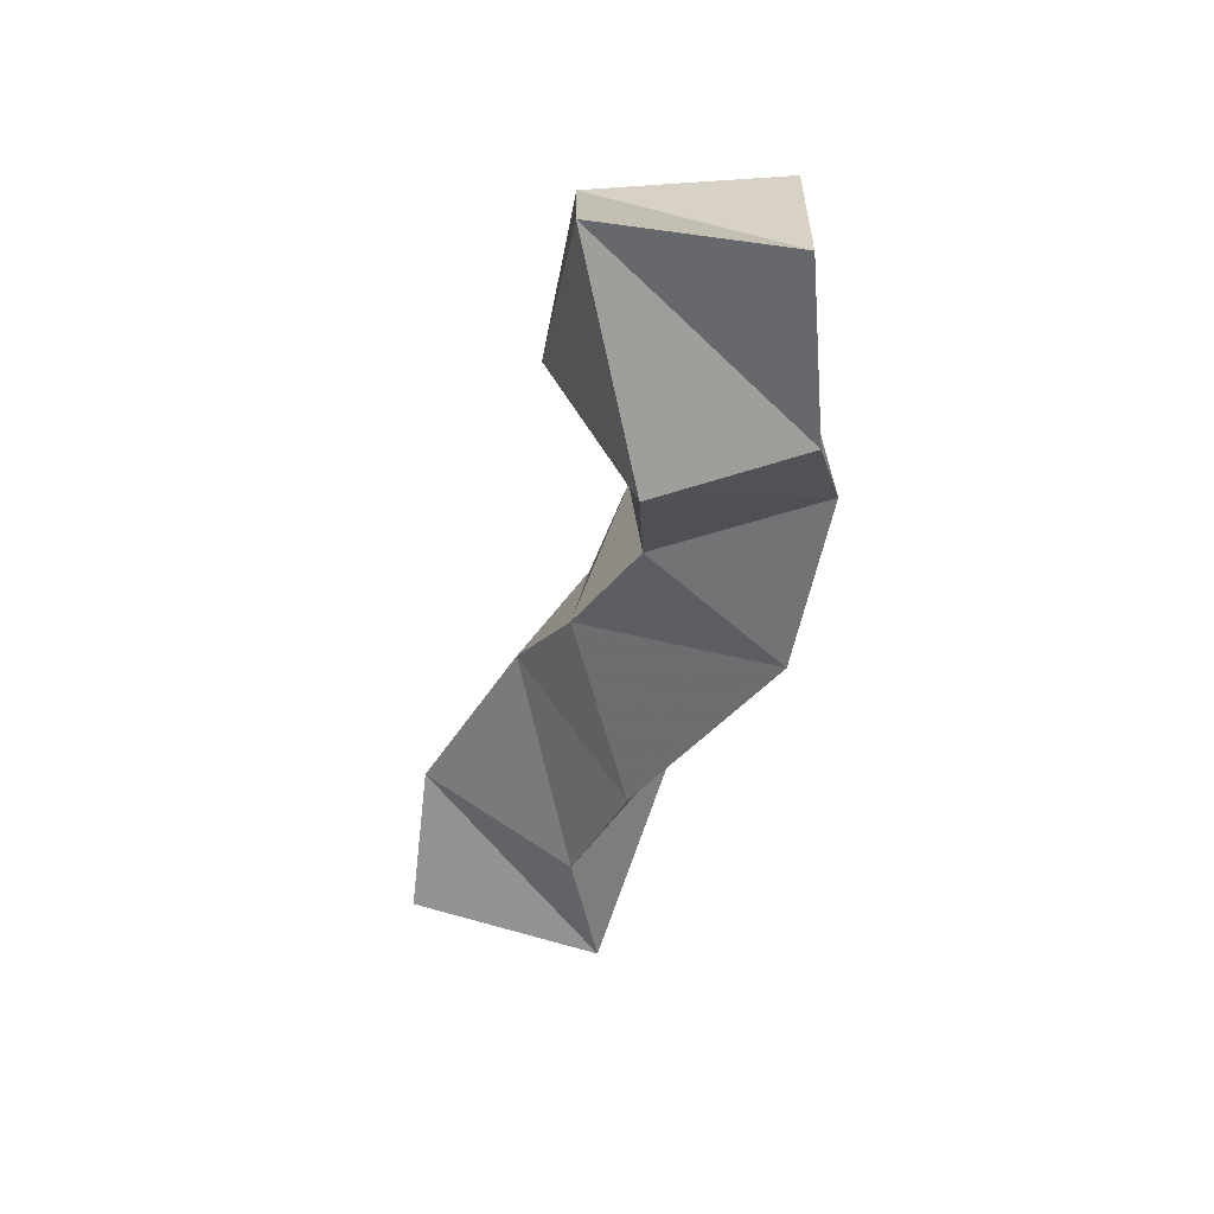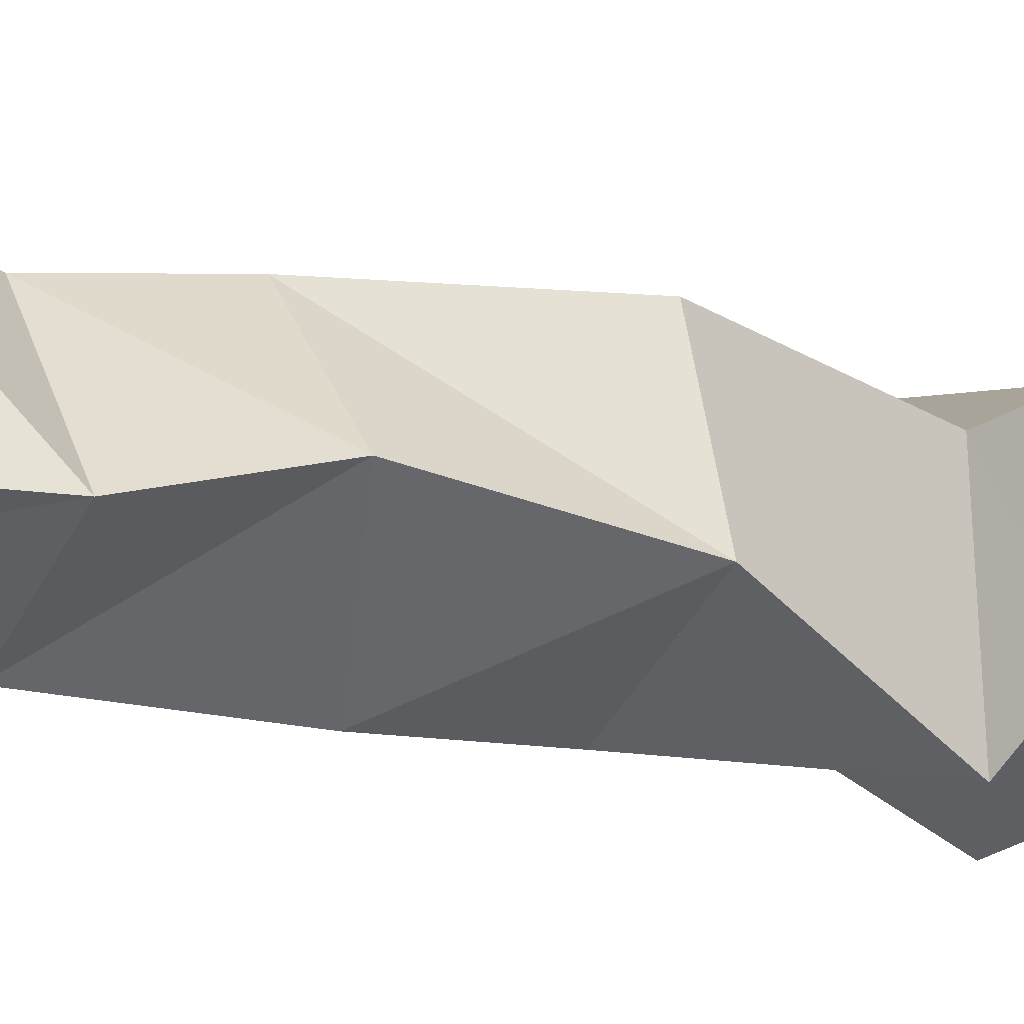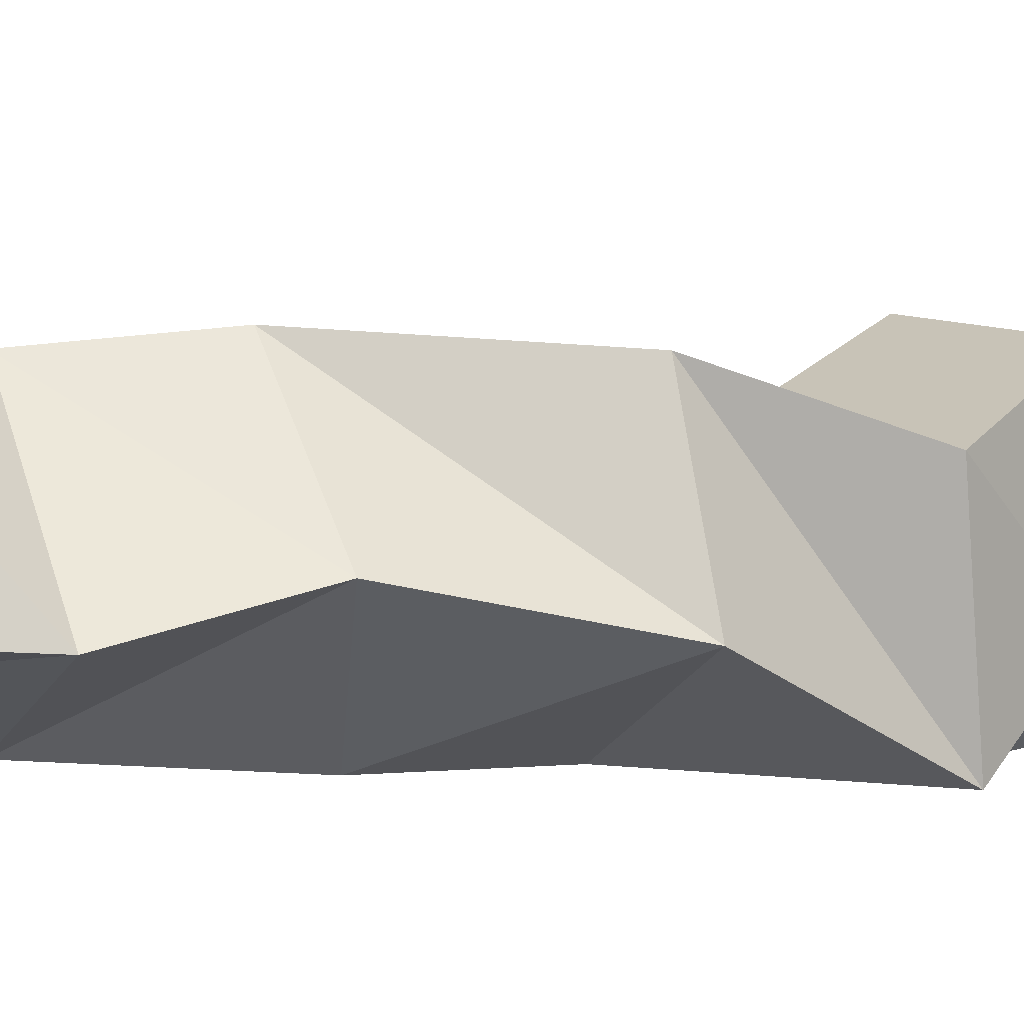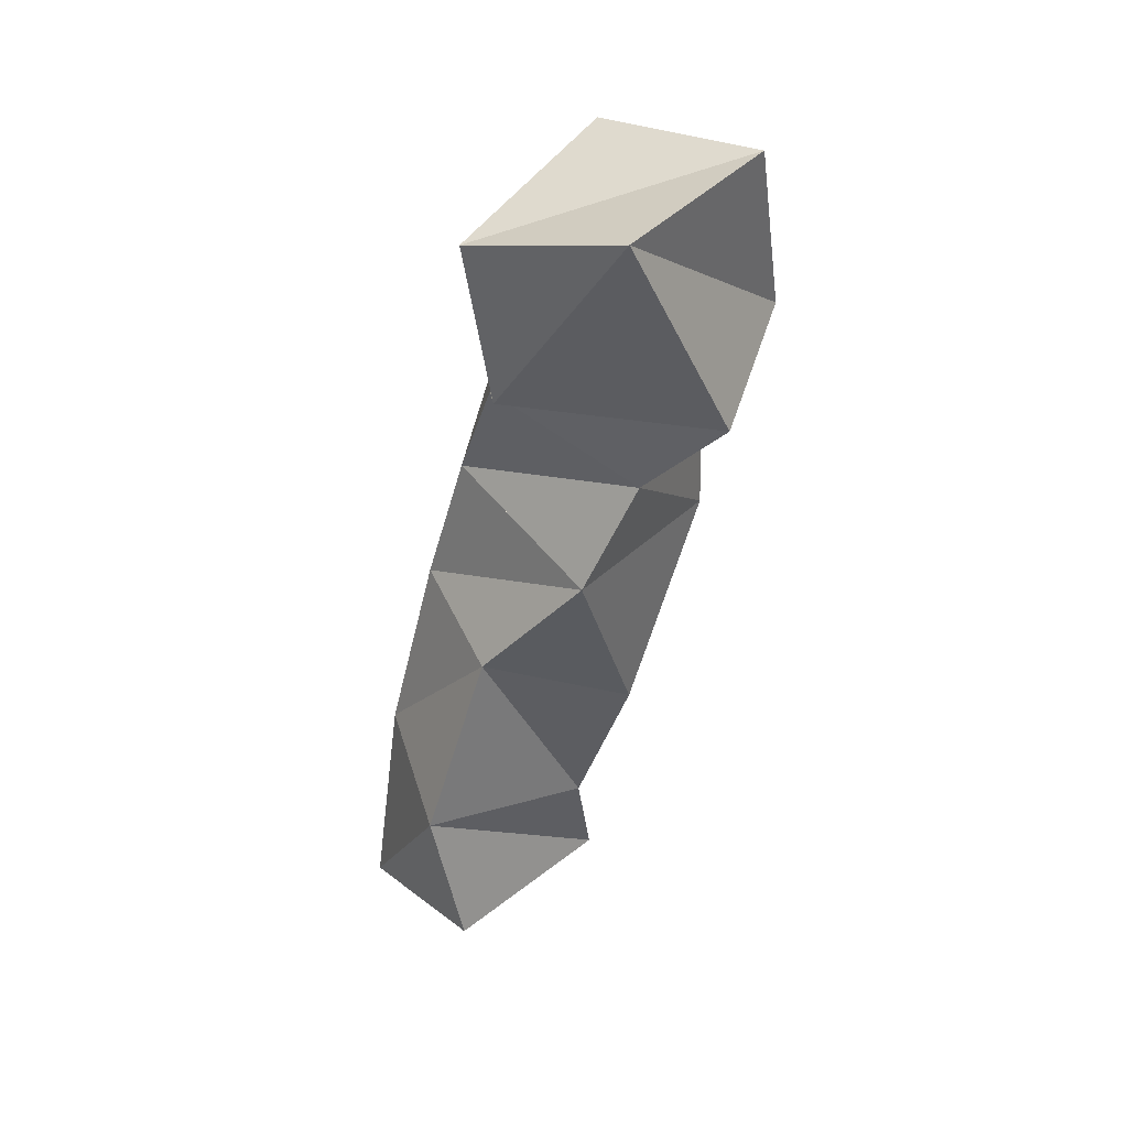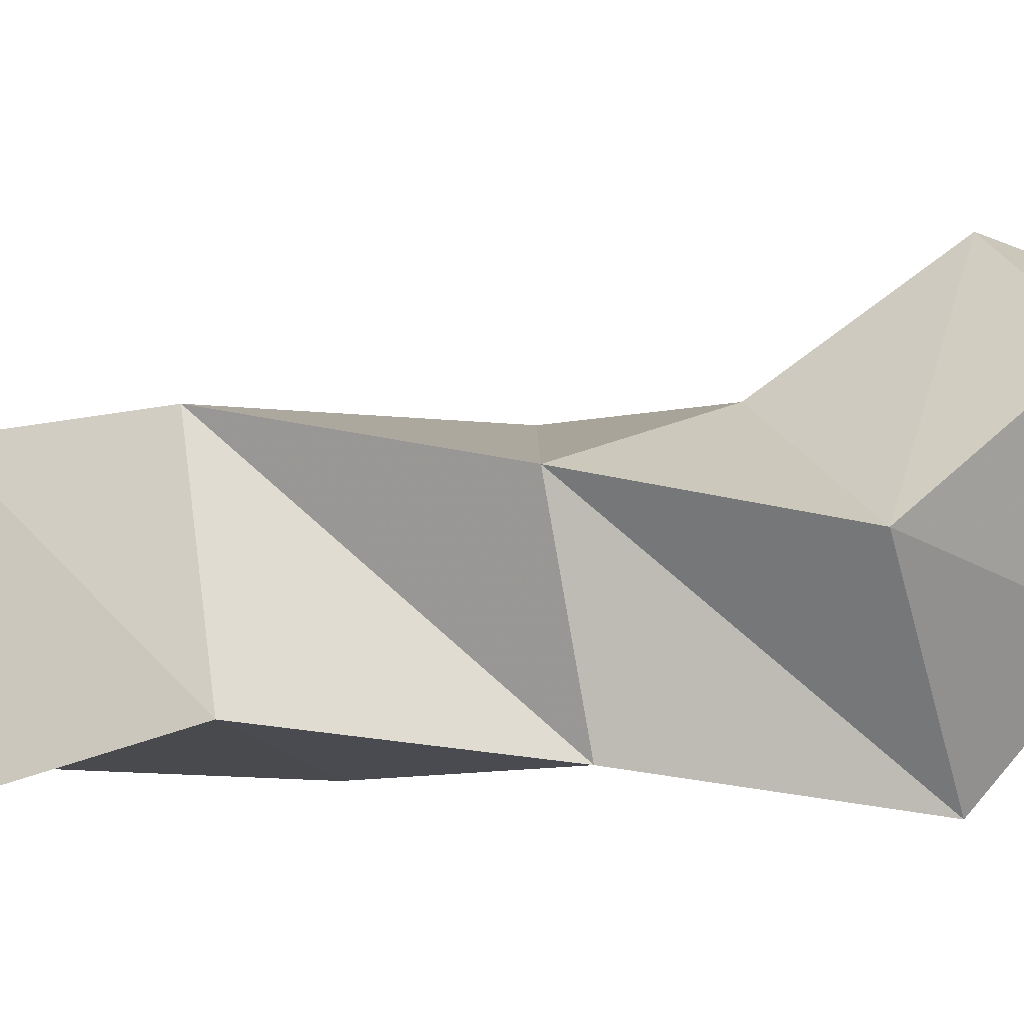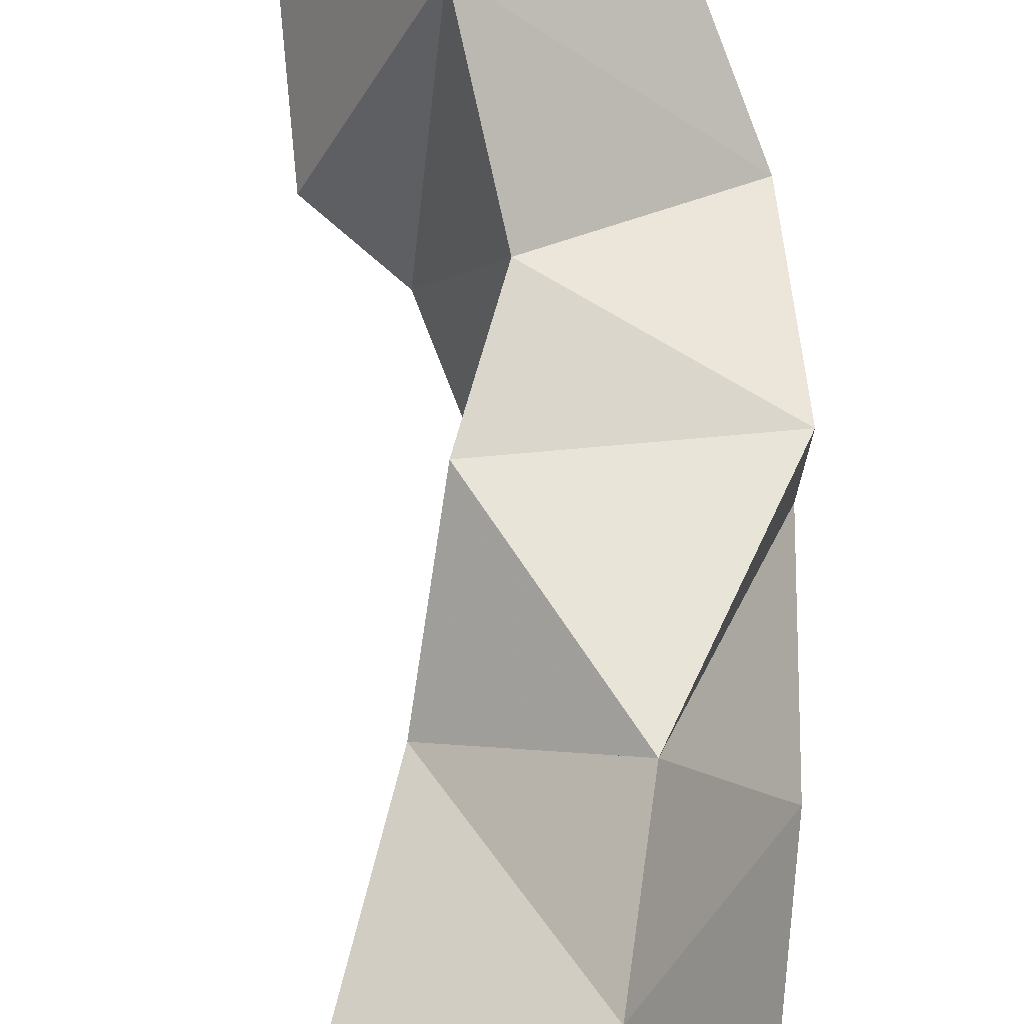
<metadata>
{"format":"obj","ext":"obj","renderer":"f3d","projection":"perspective","resolution":1024,"background":"white","views":[{"elev":42.1,"azim":-175.8,"up":"+Z"},{"elev":-30.4,"azim":-128.7,"up":"+Y"},{"elev":-14.8,"azim":-126.4,"up":"+Y"},{"elev":49.4,"azim":127.5,"up":"+Z"},{"elev":8.1,"azim":-101.8,"up":"+Y"},{"elev":65.2,"azim":163.6,"up":"+Y"}]}
</metadata>
<code>
v 0.3473 0.1068 0.8697
v 0.3466 0.156 0.8634
v 0.3943 0.1066 0.8592
v 0.4021 0.1491 0.8733
v 0.3264 0.106 0.9039
v 0.354 0.157 0.9027
v 0.3737 0.1 0.9152
v 0.3982 0.1346 0.9142
v 0.3115 0.1192 0.9401
v 0.3376 0.1633 0.9386
v 0.3528 0.1 0.9654
v 0.3703 0.134 0.9628
v 0.2947 0.1135 0.9936
v 0.297 0.1579 0.9861
v 0.341 0.1043 1.004
v 0.3531 0.1568 0.9975
v 0.3047 0.1003 1.054
v 0.2871 0.1486 1.036
v 0.3462 0.1204 1.047
v 0.3345 0.1619 1.027
v 0.3027 0.1294 1.078
v 0.2935 0.1745 1.071
v 0.3613 0.1343 1.063
v 0.334 0.1882 1.064
v 0.3011 0.1214 1.11
v 0.2981 0.1696 1.121
v 0.3537 0.1189 1.102
v 0.3496 0.1668 1.124
f 1 2 4
f 3 1 4
f 2 6 8
f 4 2 8
f 6 5 7
f 8 6 7
f 5 1 3
f 7 5 3
f 8 7 3
f 4 8 3
f 2 1 5
f 6 2 5
f 5 6 8
f 7 5 8
f 6 10 12
f 8 6 12
f 10 9 11
f 12 10 11
f 9 5 7
f 11 9 7
f 12 11 7
f 8 12 7
f 6 5 9
f 10 6 9
f 9 10 12
f 11 9 12
f 10 14 16
f 12 10 16
f 14 13 15
f 16 14 15
f 13 9 11
f 15 13 11
f 16 15 11
f 12 16 11
f 10 9 13
f 14 10 13
f 13 14 16
f 15 13 16
f 14 18 20
f 16 14 20
f 18 17 19
f 20 18 19
f 17 13 15
f 19 17 15
f 20 19 15
f 16 20 15
f 14 13 17
f 18 14 17
f 17 18 20
f 19 17 20
f 18 22 24
f 20 18 24
f 22 21 23
f 24 22 23
f 21 17 19
f 23 21 19
f 24 23 19
f 20 24 19
f 18 17 21
f 22 18 21
f 21 22 24
f 23 21 24
f 22 26 28
f 24 22 28
f 26 25 27
f 28 26 27
f 25 21 23
f 27 25 23
f 28 27 23
f 24 28 23
f 22 21 25
f 26 22 25

</code>
